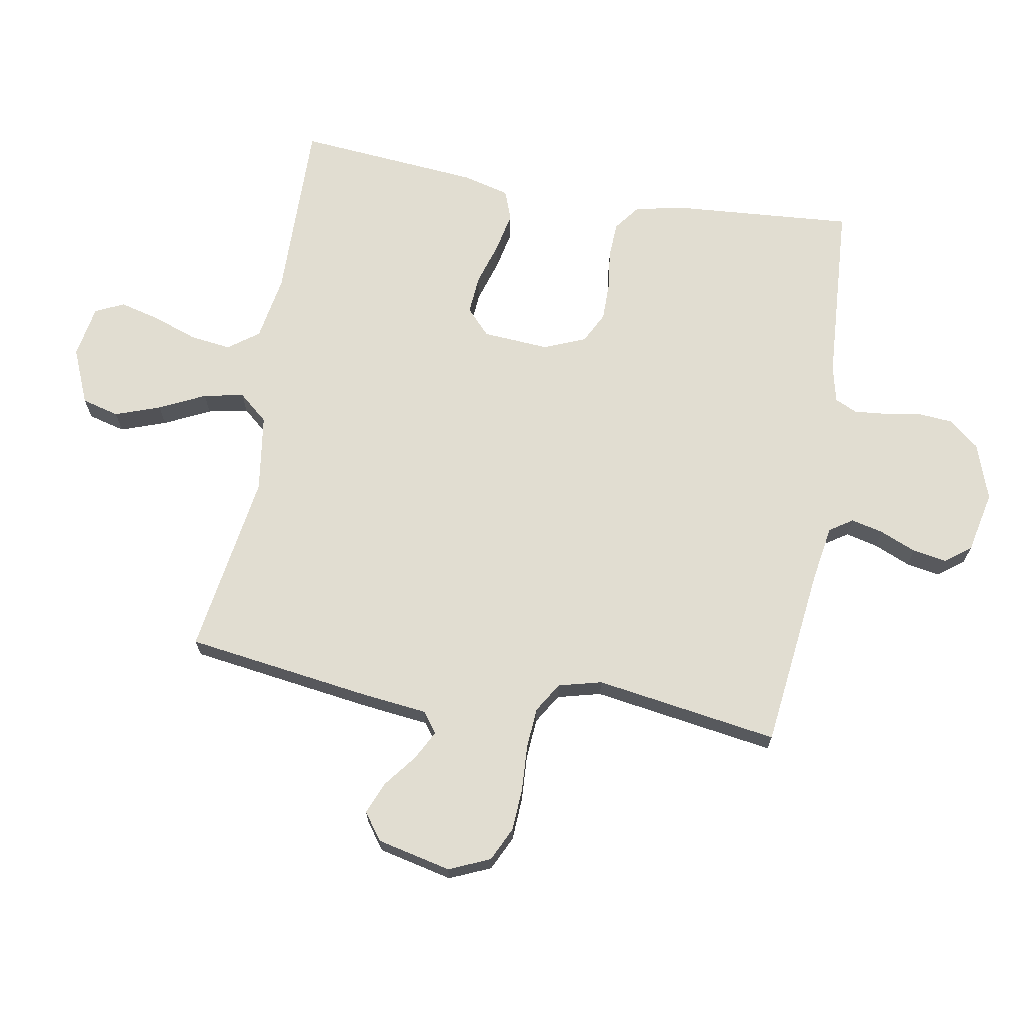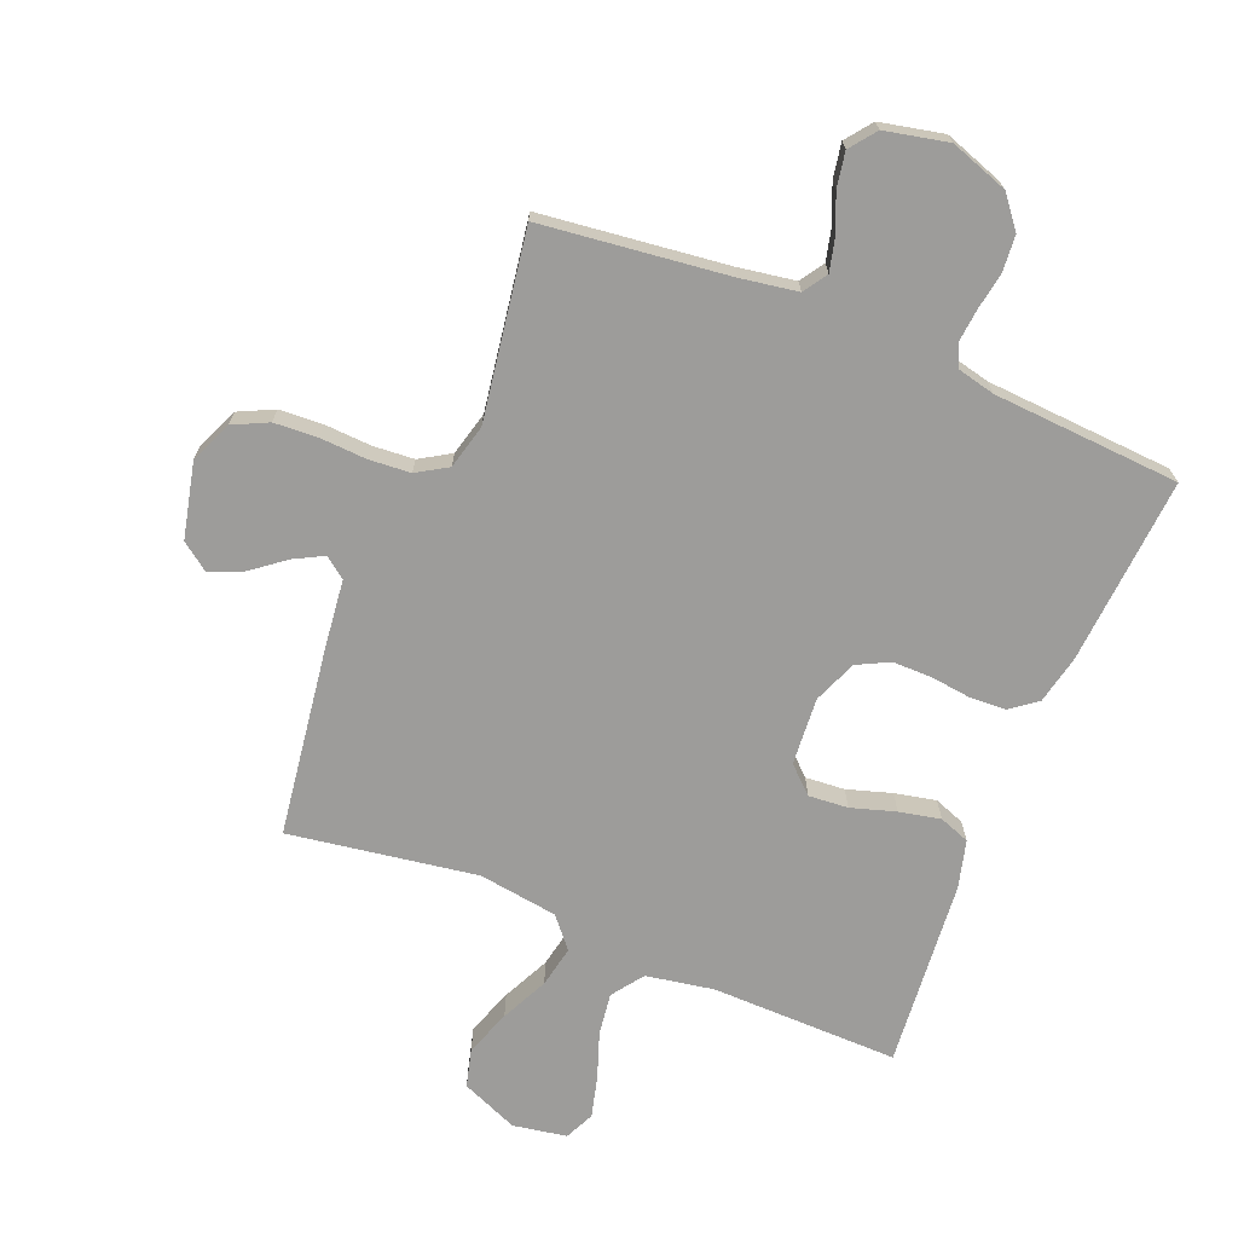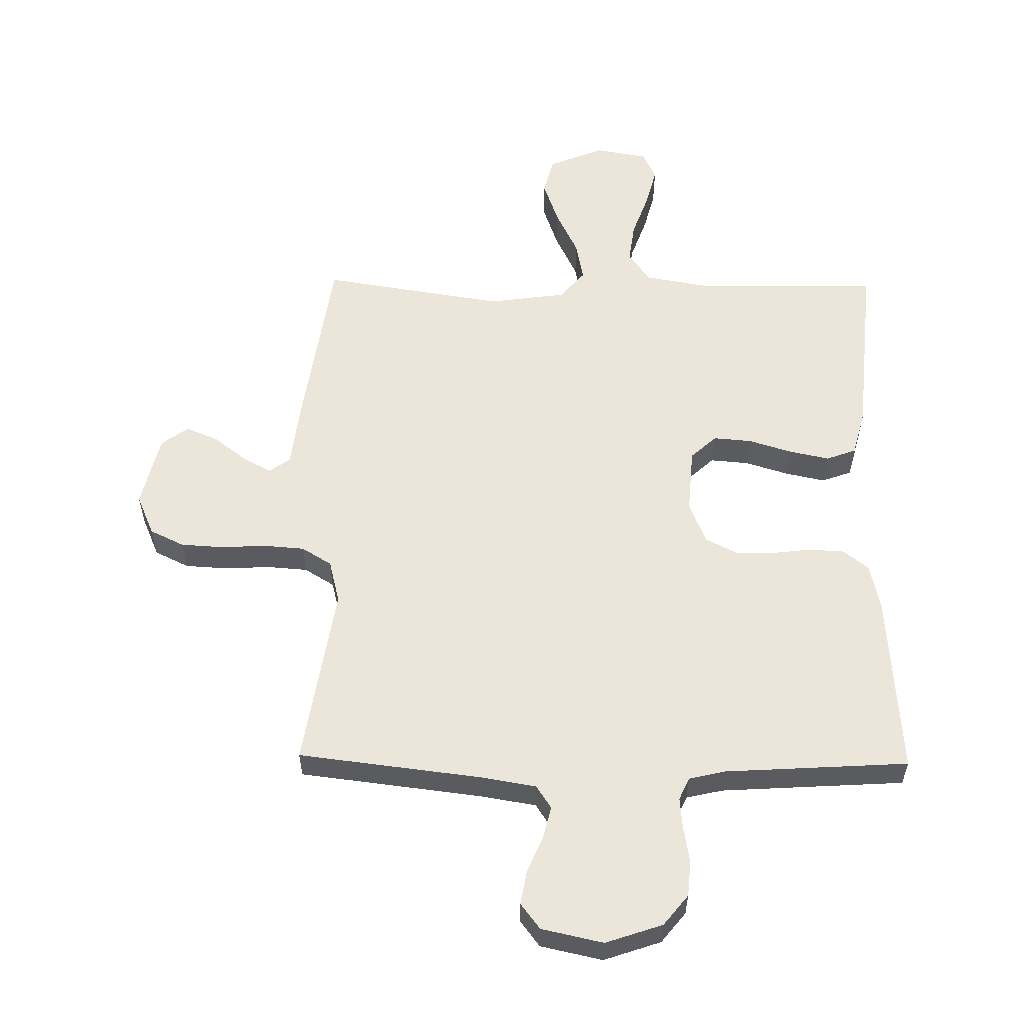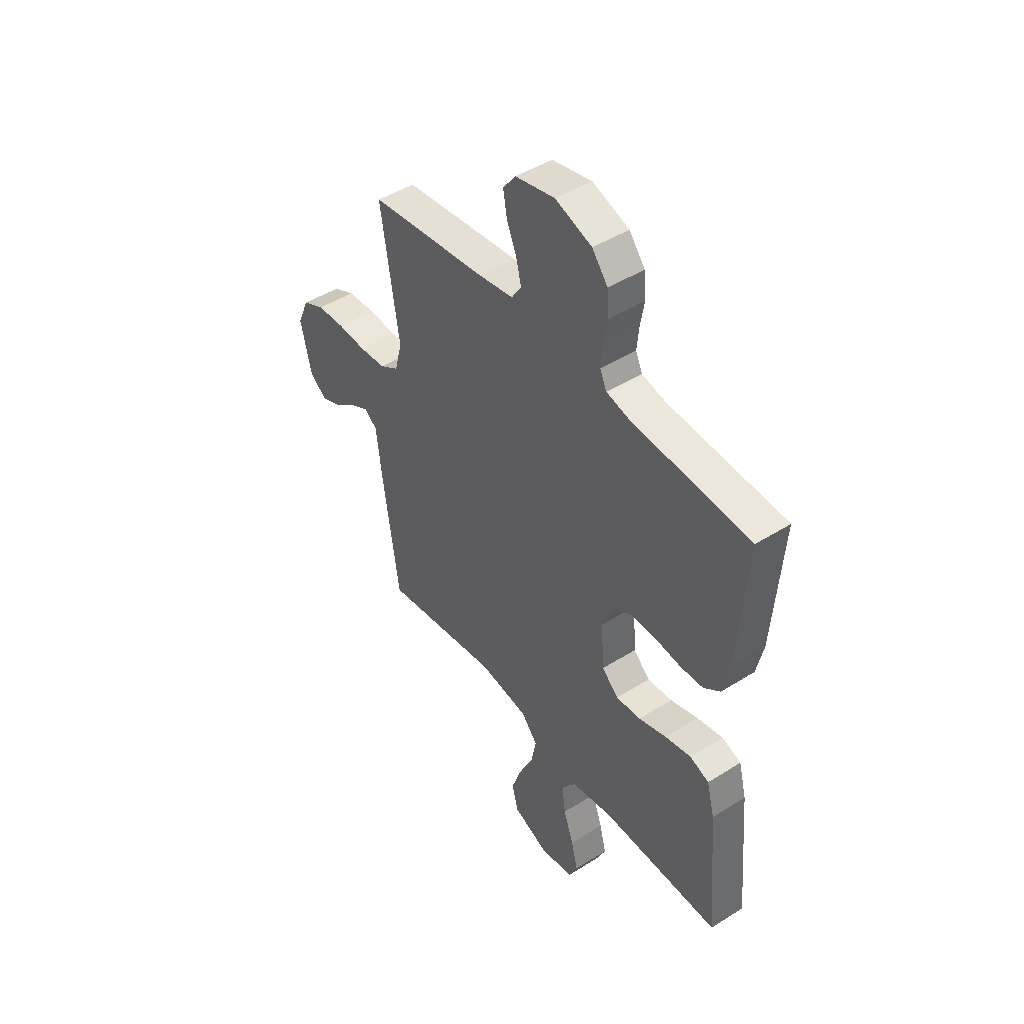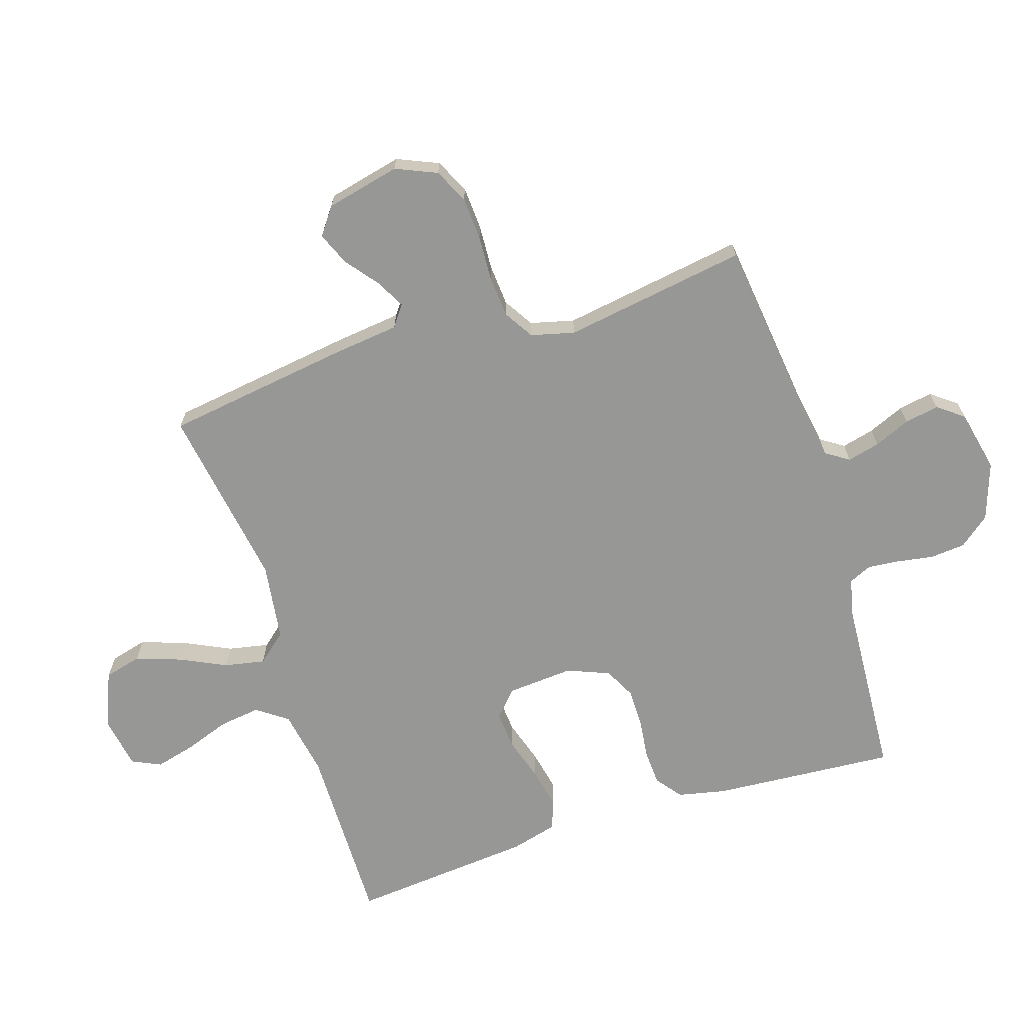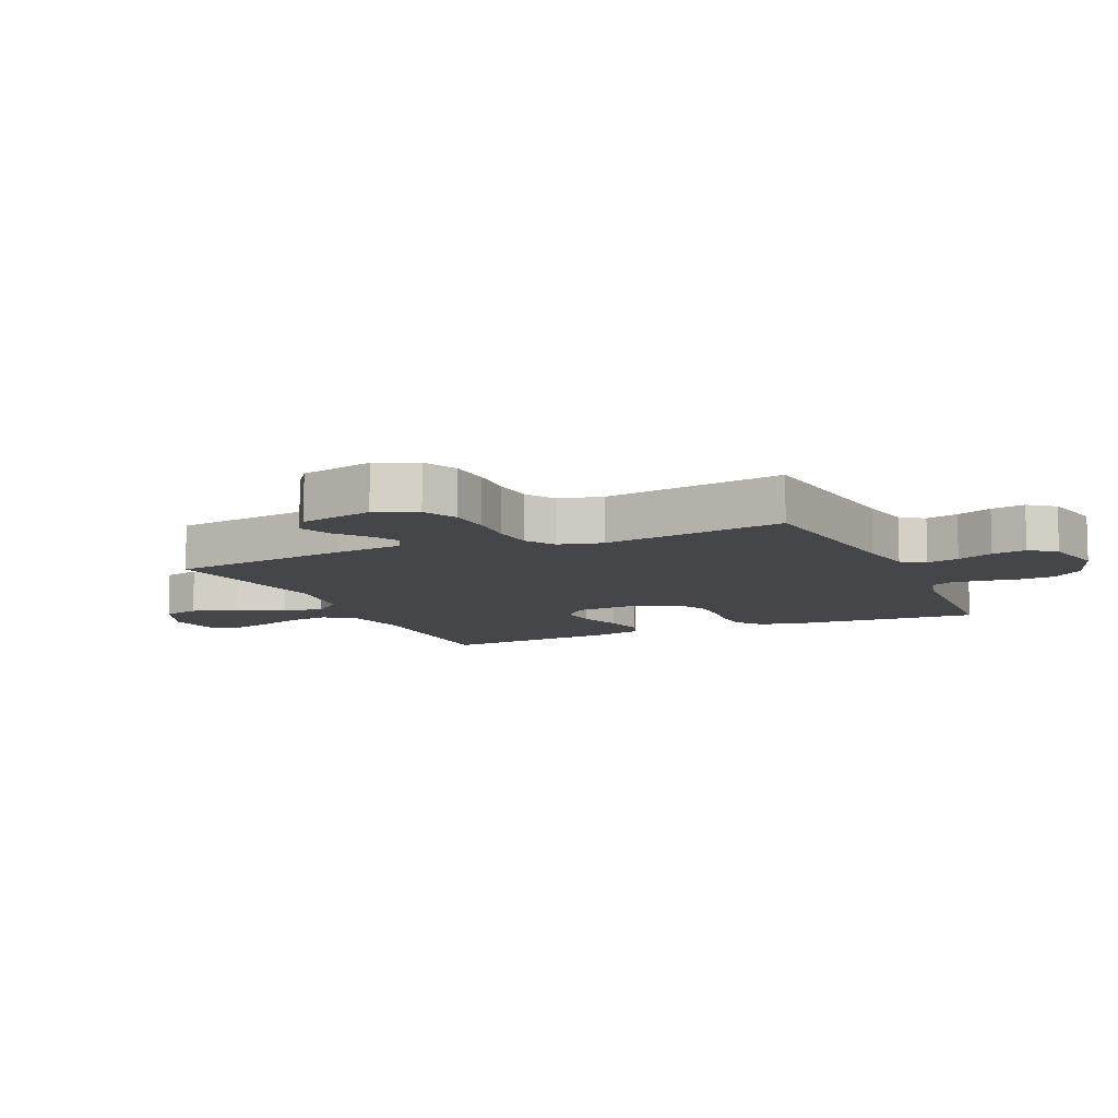
<metadata>
{"format":"obj","ext":"obj","renderer":"f3d","projection":"perspective","resolution":1024,"background":"white","views":[{"elev":68.9,"azim":-80.2,"up":"+Y"},{"elev":-70.3,"azim":-22.2,"up":"+Y"},{"elev":56.8,"azim":0.9,"up":"+Y"},{"elev":46.0,"azim":54.2,"up":"+Z"},{"elev":-68.1,"azim":-72.2,"up":"+Y"},{"elev":-9.5,"azim":-65.9,"up":"+Y"}]}
</metadata>
<code>
v -0.5 0.07 -0.5
v -0.543 0.07 -0.2
v -0.556 0.07 -0.089
v -0.59 0.07 -0.064
v -0.637 0.07 -0.089
v -0.691 0.07 -0.131
v -0.744 0.07 -0.153
v -0.788 0.07 -0.121
v -0.816 0.07 0
v -0.787 0.07 0.067
v -0.731 0.07 0.094
v -0.661 0.07 0.098
v -0.587 0.07 0.094
v -0.52 0.07 0.099
v -0.471 0.07 0.129
v -0.453 0.07 0.2
v -0.5 0.07 0.5
v -0.2 0.07 0.536
v -0.11 0.07 0.551
v -0.085 0.07 0.589
v -0.098 0.07 0.642
v -0.123 0.07 0.701
v -0.133 0.07 0.757
v -0.101 0.07 0.799
v 0 0.07 0.821
v 0.093 0.07 0.789
v 0.133 0.07 0.739
v 0.138 0.07 0.681
v 0.128 0.07 0.622
v 0.123 0.07 0.57
v 0.14 0.07 0.533
v 0.2 0.07 0.519
v 0.5 0.07 0.5
v 0.478 0.07 0.2
v 0.461 0.07 0.122
v 0.419 0.07 0.09
v 0.361 0.07 0.087
v 0.295 0.07 0.095
v 0.233 0.07 0.095
v 0.182 0.07 0.069
v 0.154 0.07 0
v 0.162 0.07 -0.108
v 0.204 0.07 -0.147
v 0.267 0.07 -0.142
v 0.338 0.07 -0.12
v 0.404 0.07 -0.106
v 0.453 0.07 -0.124
v 0.473 0.07 -0.2
v 0.5 0.07 -0.5
v 0.2 0.07 -0.496
v 0.092 0.07 -0.515
v 0.056 0.07 -0.565
v 0.065 0.07 -0.632
v 0.091 0.07 -0.705
v 0.108 0.07 -0.771
v 0.086 0.07 -0.818
v 0 0.07 -0.833
v -0.091 0.07 -0.795
v -0.107 0.07 -0.734
v -0.081 0.07 -0.66
v -0.045 0.07 -0.585
v -0.032 0.07 -0.519
v -0.073 0.07 -0.471
v -0.2 0.07 -0.453
v -0.5 0 -0.5
v -0.543 0 -0.2
v -0.556 0 -0.089
v -0.59 0 -0.064
v -0.637 0 -0.089
v -0.691 0 -0.131
v -0.744 0 -0.153
v -0.788 0 -0.121
v -0.816 0 0
v -0.787 0 0.067
v -0.731 0 0.094
v -0.661 0 0.098
v -0.587 0 0.094
v -0.52 0 0.099
v -0.471 0 0.129
v -0.453 0 0.2
v -0.5 0 0.5
v -0.2 0 0.536
v -0.11 0 0.551
v -0.085 0 0.589
v -0.098 0 0.642
v -0.123 0 0.701
v -0.133 0 0.757
v -0.101 0 0.799
v 0 0 0.821
v 0.093 0 0.789
v 0.133 0 0.739
v 0.138 0 0.681
v 0.128 0 0.622
v 0.123 0 0.57
v 0.14 0 0.533
v 0.2 0 0.519
v 0.5 0 0.5
v 0.478 0 0.2
v 0.461 0 0.122
v 0.419 0 0.09
v 0.361 0 0.087
v 0.295 0 0.095
v 0.233 0 0.095
v 0.182 0 0.069
v 0.154 0 0
v 0.162 0 -0.108
v 0.204 0 -0.147
v 0.267 0 -0.142
v 0.338 0 -0.12
v 0.404 0 -0.106
v 0.453 0 -0.124
v 0.473 0 -0.2
v 0.5 0 -0.5
v 0.2 0 -0.496
v 0.092 0 -0.515
v 0.056 0 -0.565
v 0.065 0 -0.632
v 0.091 0 -0.705
v 0.108 0 -0.771
v 0.086 0 -0.818
v 0 0 -0.833
v -0.091 0 -0.795
v -0.107 0 -0.734
v -0.081 0 -0.66
v -0.045 0 -0.585
v -0.032 0 -0.519
v -0.073 0 -0.471
v -0.2 0 -0.453
f 58 59 60 61
f 56 57 58 61
f 56 61 62
f 53 54 55 56
f 52 53 56 62
f 51 52 62 63
f 47 48 49 50
f 47 50 51 63
f 44 45 46 47
f 35 36 37 38
f 35 38 39
f 32 33 34 35
f 31 32 35 39
f 30 31 39 40
f 26 27 28 29
f 26 29 30
f 21 22 23 24
f 20 21 24 25
f 16 17 18
f 15 16 18 19
f 10 11 12 13
f 10 13 14
f 9 10 14
f 8 9 14
f 5 6 7 8
f 4 5 8 14
f 3 4 14 15
f 64 1 2 3
f 44 47 63 64
f 43 44 64
f 42 43 64 3
f 41 42 3 15
f 40 41 15 19
f 30 40 19 20
f 20 25 26 30
f 125 124 123 122
f 125 122 121 120
f 126 125 120
f 120 119 118 117
f 126 120 117 116
f 127 126 116 115
f 114 113 112 111
f 127 115 114 111
f 111 110 109 108
f 102 101 100 99
f 103 102 99
f 99 98 97 96
f 103 99 96 95
f 104 103 95 94
f 93 92 91 90
f 94 93 90
f 88 87 86 85
f 89 88 85 84
f 82 81 80
f 83 82 80 79
f 77 76 75 74
f 78 77 74
f 78 74 73
f 78 73 72
f 72 71 70 69
f 78 72 69 68
f 79 78 68 67
f 67 66 65 128
f 128 127 111 108
f 128 108 107
f 67 128 107 106
f 79 67 106 105
f 83 79 105 104
f 84 83 104 94
f 94 90 89 84
f 1 65 66 2
f 2 66 67 3
f 3 67 68 4
f 4 68 69 5
f 5 69 70 6
f 6 70 71 7
f 7 71 72 8
f 8 72 73 9
f 9 73 74 10
f 10 74 75 11
f 11 75 76 12
f 12 76 77 13
f 13 77 78 14
f 14 78 79 15
f 15 79 80 16
f 16 80 81 17
f 17 81 82 18
f 18 82 83 19
f 19 83 84 20
f 20 84 85 21
f 21 85 86 22
f 22 86 87 23
f 23 87 88 24
f 24 88 89 25
f 25 89 90 26
f 26 90 91 27
f 27 91 92 28
f 28 92 93 29
f 29 93 94 30
f 30 94 95 31
f 31 95 96 32
f 32 96 97 33
f 33 97 98 34
f 34 98 99 35
f 35 99 100 36
f 36 100 101 37
f 37 101 102 38
f 38 102 103 39
f 39 103 104 40
f 40 104 105 41
f 41 105 106 42
f 42 106 107 43
f 43 107 108 44
f 44 108 109 45
f 45 109 110 46
f 46 110 111 47
f 47 111 112 48
f 48 112 113 49
f 49 113 114 50
f 50 114 115 51
f 51 115 116 52
f 52 116 117 53
f 53 117 118 54
f 54 118 119 55
f 55 119 120 56
f 56 120 121 57
f 57 121 122 58
f 58 122 123 59
f 59 123 124 60
f 60 124 125 61
f 61 125 126 62
f 62 126 127 63
f 63 127 128 64
f 64 128 65 1

</code>
